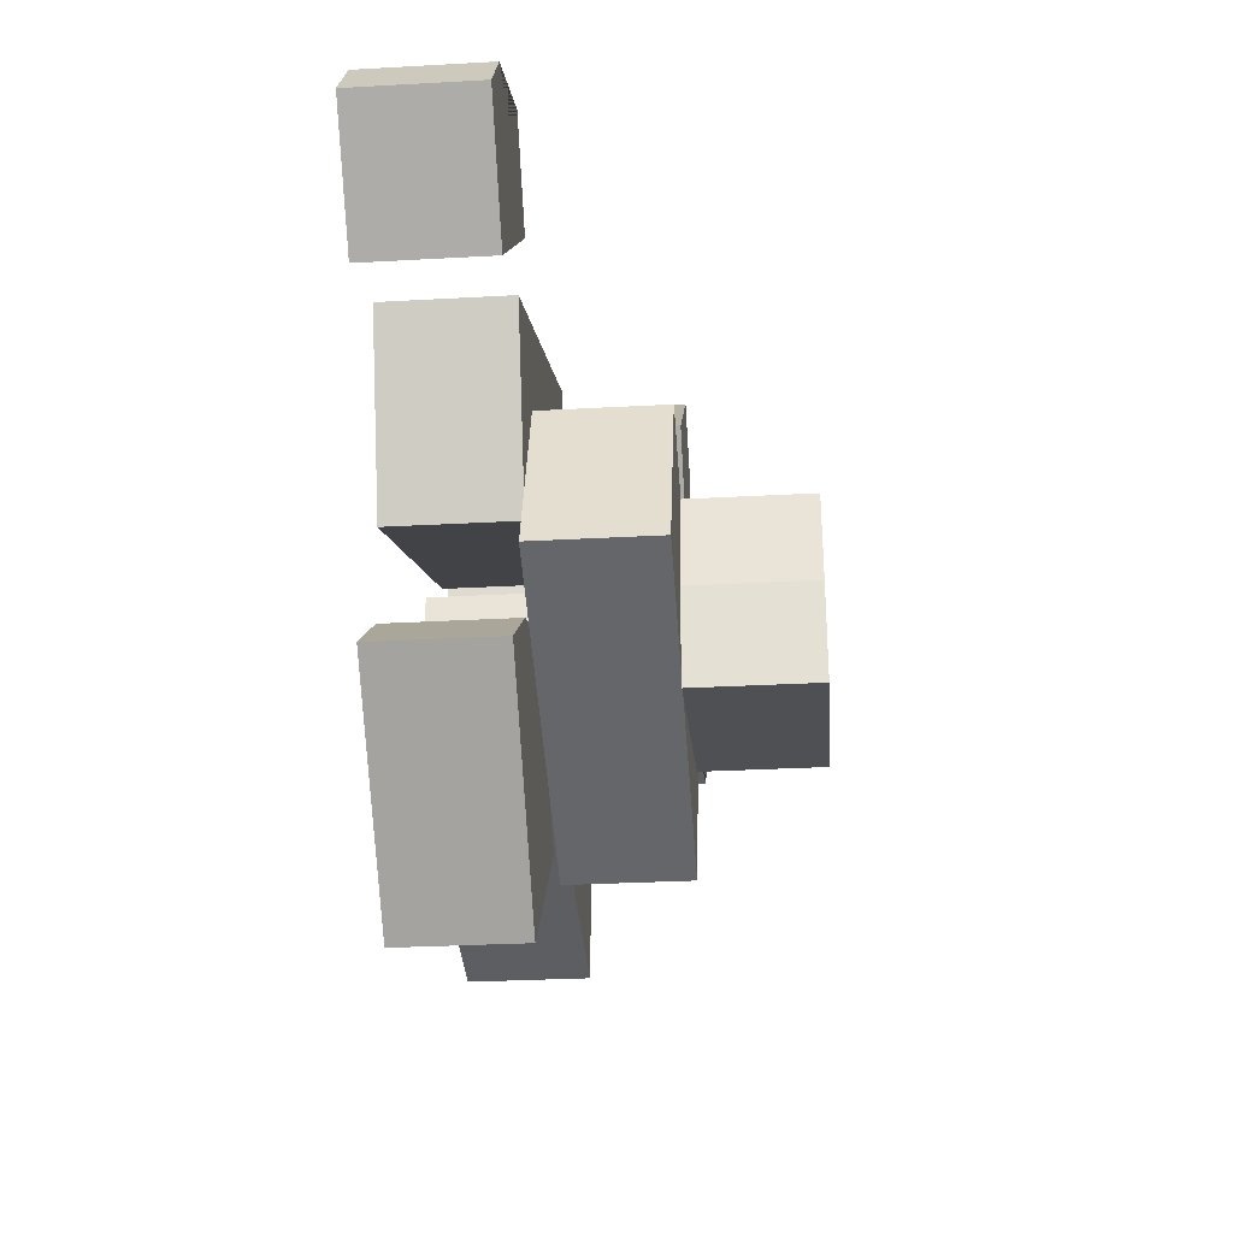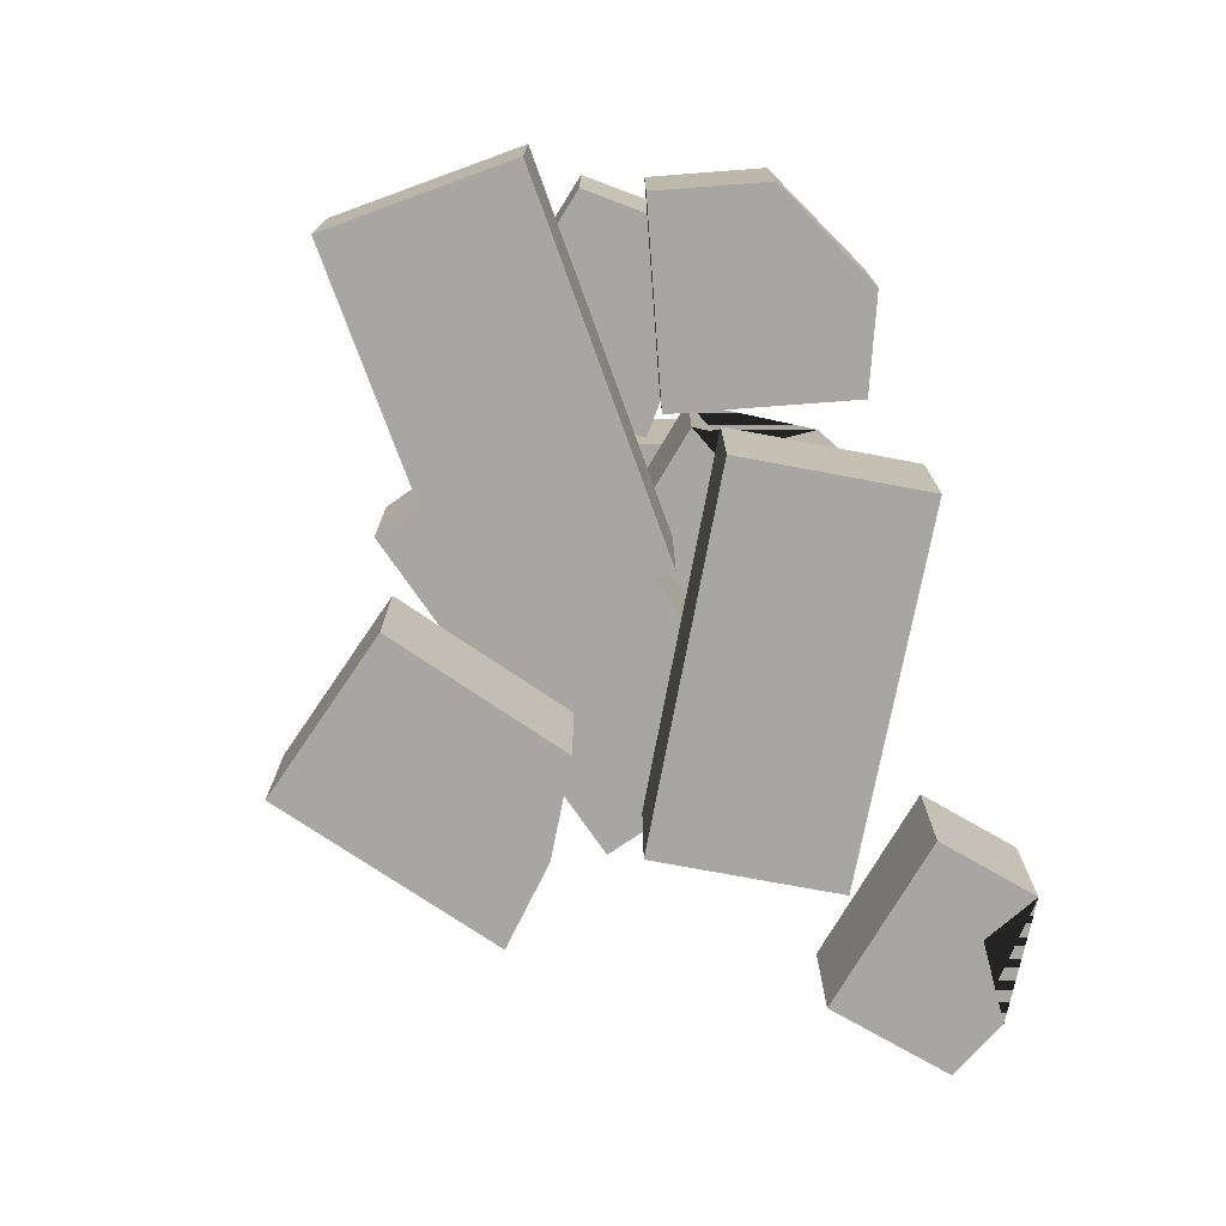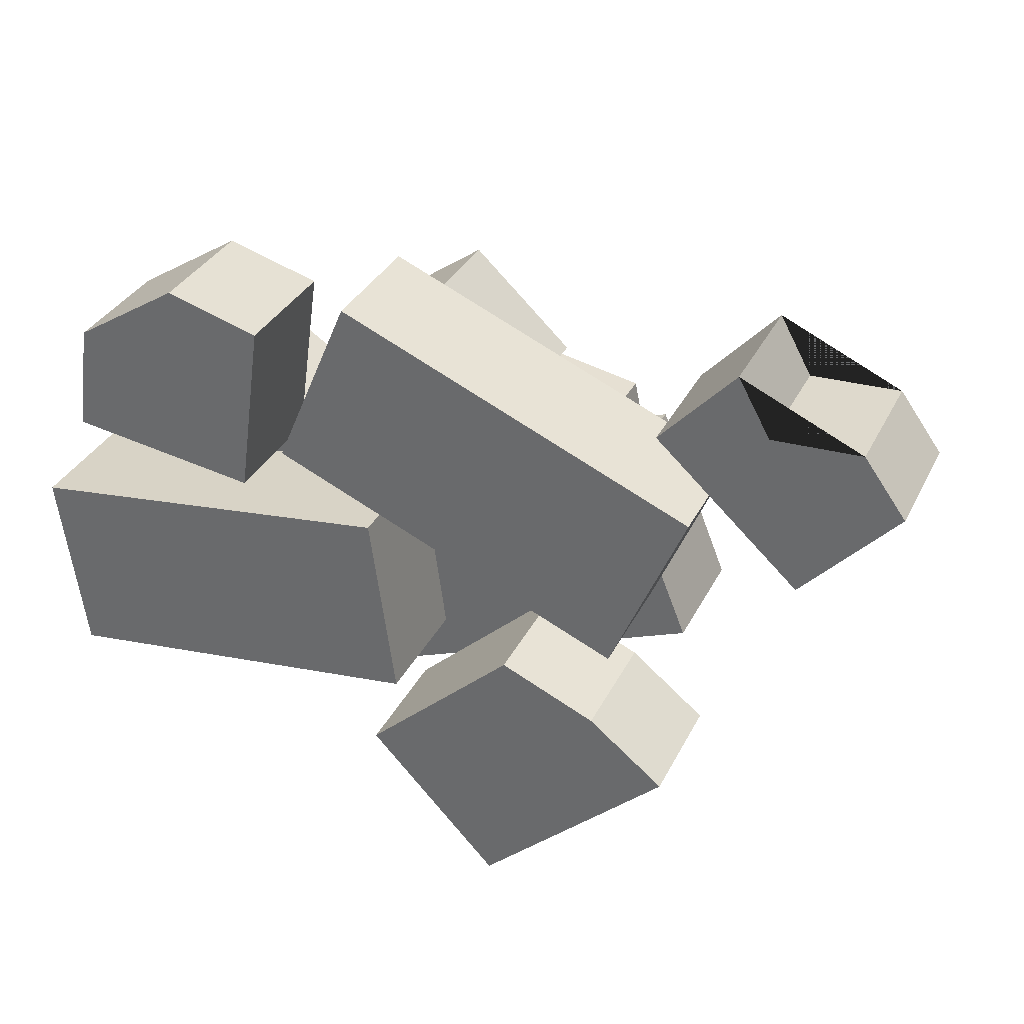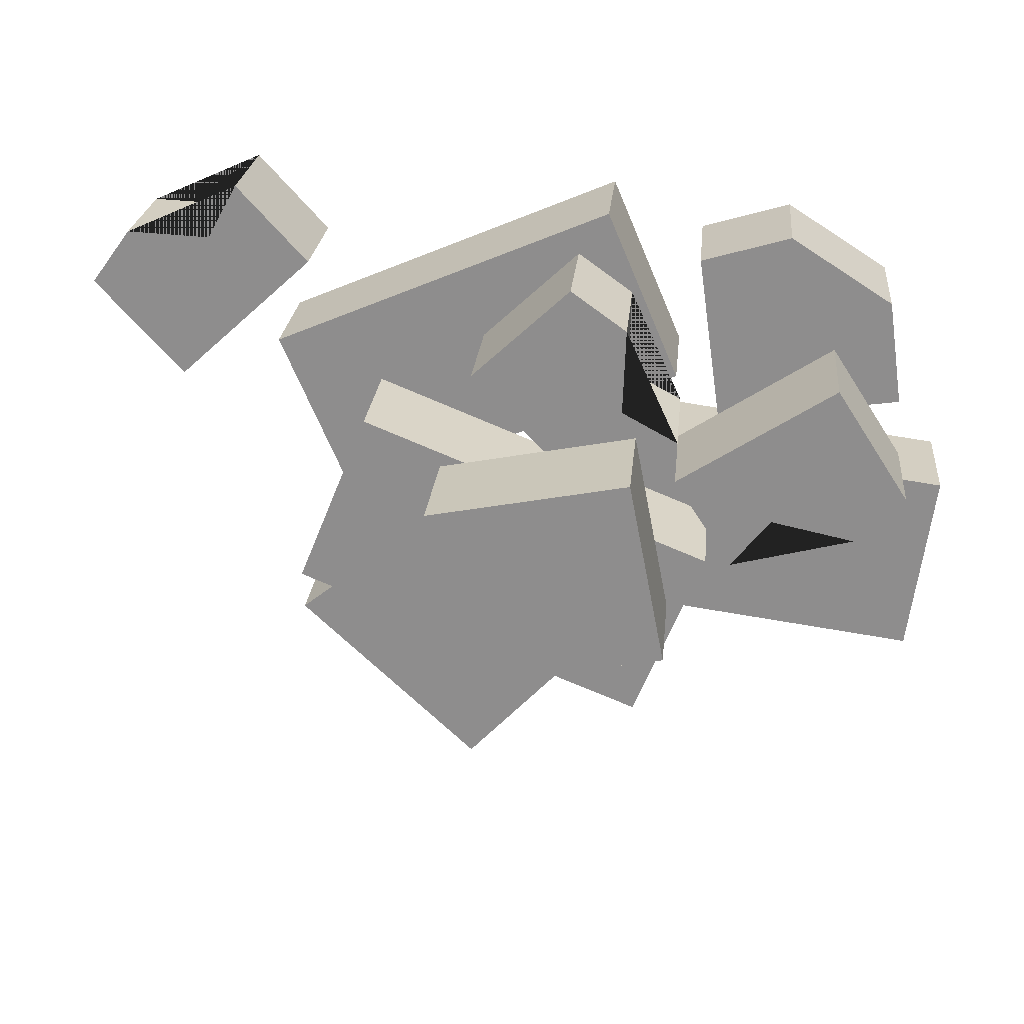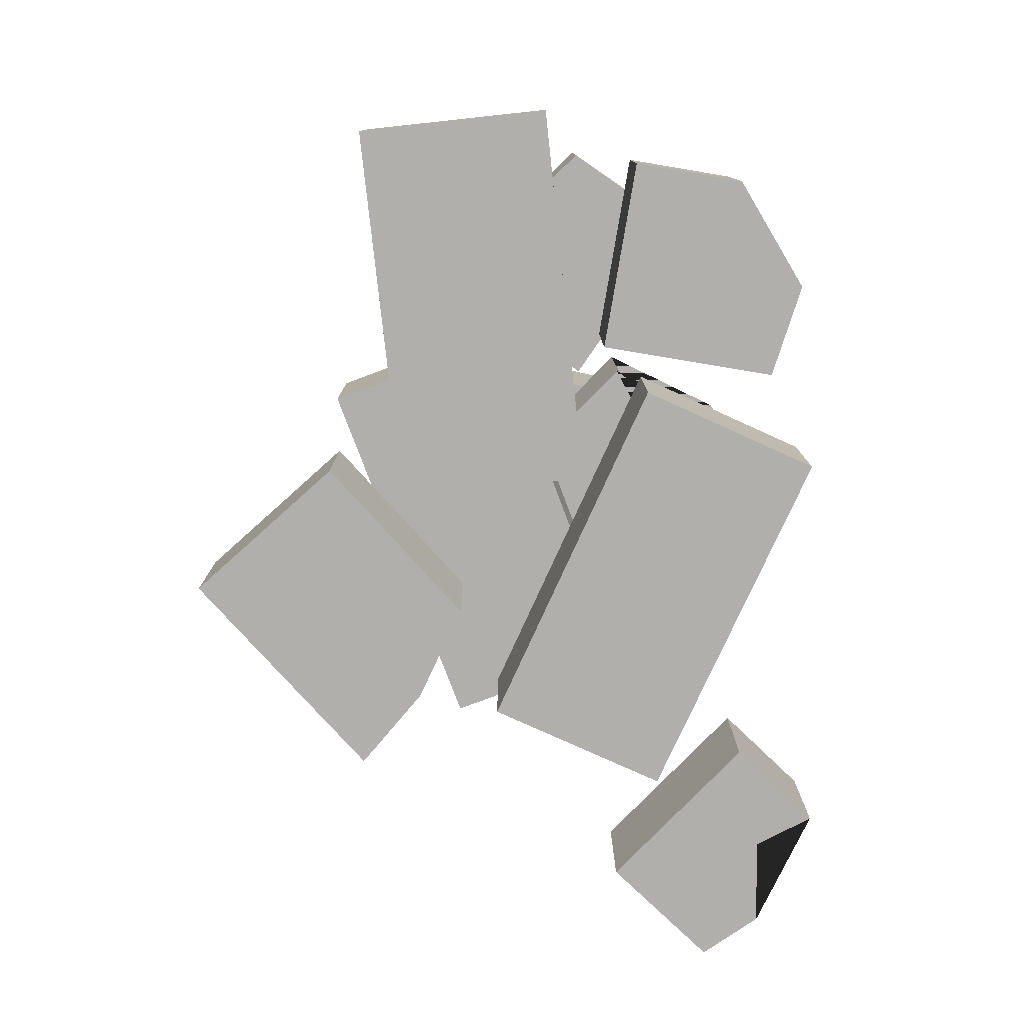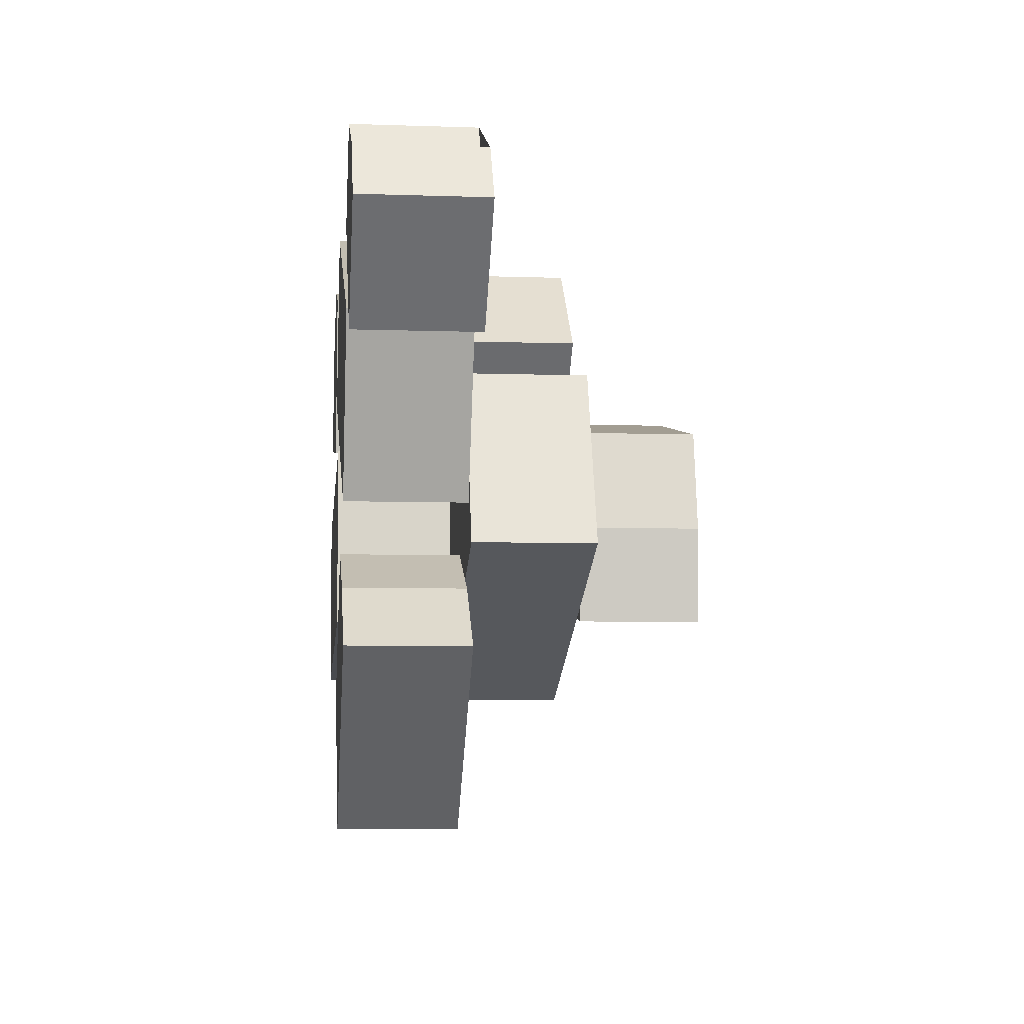
<metadata>
{"format":"obj","ext":"obj","renderer":"f3d","projection":"perspective","resolution":1024,"background":"white","views":[{"elev":-30.2,"azim":94.6,"up":"+Z"},{"elev":-74.2,"azim":-77.6,"up":"+Y"},{"elev":33.7,"azim":23.5,"up":"+Z"},{"elev":24.5,"azim":-174.5,"up":"+Z"},{"elev":-78.3,"azim":-91.4,"up":"+Y"},{"elev":-6.3,"azim":84.2,"up":"+Z"}]}
</metadata>
<code>
o bricks_stacked_mx_1_0
v -0.1562 -0 0.09034
v -0.1015 -0 0.2192
v 0.1015 -0 -0.01919
v 0.1562 -0 0.1097
v -0.1562 0.09 0.09034
v -0.1015 0.09 0.2192
v 0.1015 0.09 -0.01919
v 0.1562 0.09 0.1097
v -0.3474 -0 -0.1326
v -0.3658 -0 0.006193
v -0.06984 -0 -0.0958
v -0.08824 -0 0.04299
v -0.3474 0.09 -0.1326
v -0.3658 0.09 0.006193
v -0.06984 0.09 -0.0958
v -0.08824 0.09 0.04299
v -0.132 0.09 -0.155
v -0.1844 0.09 -0.02513
v 0.1277 0.09 -0.0502
v 0.07529 0.09 0.07963
v -0.132 0.18 -0.155
v -0.1844 0.18 -0.02513
v 0.1277 0.18 -0.0502
v 0.07529 0.18 0.07963
v 0.006769 0 -0.2547
v -0.08928 0 -0.1528
v 0.006769 0.09 -0.2547
v -0.08928 0.09 -0.1528
v 0.145 0 -0.1243
v 0.0897 0 -0.08023
v 0.01985 0 -0.04989
v 0.01985 0.09 -0.04989
v 0.0897 0.09 -0.08023
v 0.145 0.09 -0.1243
v -0.006052 0.09 0.1191
v -0.1016 0.09 0.01674
v -0.006052 0.18 0.1191
v -0.1016 0.18 0.01674
v -0.1184 0.09 0.09399
v -0.1601 0.09 0.07133
v -0.07916 0.09 0.1873
v -0.1206 0.09 0.1576
v -0.07916 0.18 0.1873
v -0.1184 0.18 0.09399
v -0.1601 0.18 0.07133
v -0.1206 0.18 0.1576
v -0.1902 -0 0.0557
v -0.3288 -0 0.07539
v -0.1902 0.09 0.0557
v -0.3288 0.09 0.07539
v -0.1719 -0 0.1844
v -0.2398 -0 0.2042
v -0.3175 -0 0.1546
v -0.3175 0.09 0.1546
v -0.2398 0.09 0.2042
v -0.1719 0.09 0.1844
v -0.156 0.18 -0.06328
v -0.129 0.18 0.0741
v -0.156 0.27 -0.06328
v -0.129 0.27 0.0741
v 0.03042 0.18 -0.0999
v 0.0341 0.18 -0.02929
v 0.01816 0.18 0.04518
v 0.01816 0.27 0.04518
v 0.0341 0.27 -0.02929
v 0.03042 0.27 -0.0999
v 0.2337 -0 0.07958
v 0.1304 -0 0.1741
v 0.2337 0.09 0.07958
v 0.1304 0.09 0.1741
v 0.2075 -0 0.1917
v 0.1845 -0 0.2331
v 0.3012 -0 0.1533
v 0.2711 -0 0.1945
v 0.3012 0.09 0.1533
v 0.2075 0.09 0.1917
v 0.1845 0.09 0.2331
v 0.2711 0.09 0.1945
v -0.2767 0.09 0.1163
v -0.1592 0.09 0.04001
v -0.2767 0.18 0.1163
v -0.1592 0.18 0.04001
v -0.2324 0.09 0.01001
v -0.2028 0.09 -0.02708
v -0.3311 0.09 0.0324
v -0.2946 0.09 -0.00322
v -0.3311 0.18 0.0324
v -0.2324 0.18 0.01001
v -0.2028 0.18 -0.02708
v -0.2946 0.18 -0.00322
f 1 3 4 2
f 5 6 8 7
f 1 2 6 5
f 2 4 8 6
f 3 1 5 7
f 4 3 7 8
f 9 11 12 10
f 13 14 16 15
f 9 10 14 13
f 10 12 16 14
f 11 9 13 15
f 12 11 15 16
f 17 19 20 18
f 21 22 24 23
f 17 18 22 21
f 18 20 24 22
f 19 17 21 23
f 20 19 23 24
f 26 25 29 30 31
f 34 27 28 32 33
f 25 26 28 27
f 32 28 26 31
f 29 25 27 34
f 31 30 33 32
f 33 30 29 34
f 40 36 35 41 42 39
f 46 43 37 38 45 44
f 35 36 38 37
f 45 38 36 40
f 41 35 37 43
f 39 44 45 40
f 46 42 41 43
f 44 39 42 46
f 48 47 51 52 53
f 56 49 50 54 55
f 47 48 50 49
f 54 50 48 53
f 51 47 49 56
f 53 52 55 54
f 55 52 51 56
f 58 57 61 62 63
f 66 59 60 64 65
f 57 58 60 59
f 64 60 58 63
f 61 57 59 66
f 63 62 65 64
f 65 62 61 66
f 72 68 67 73 74 71
f 78 75 69 70 77 76
f 67 68 70 69
f 77 70 68 72
f 73 67 69 75
f 71 76 77 72
f 78 74 73 75
f 76 71 74 78
f 84 80 79 85 86 83
f 90 87 81 82 89 88
f 79 80 82 81
f 89 82 80 84
f 85 79 81 87
f 83 88 89 84
f 90 86 85 87
f 88 83 86 90

</code>
